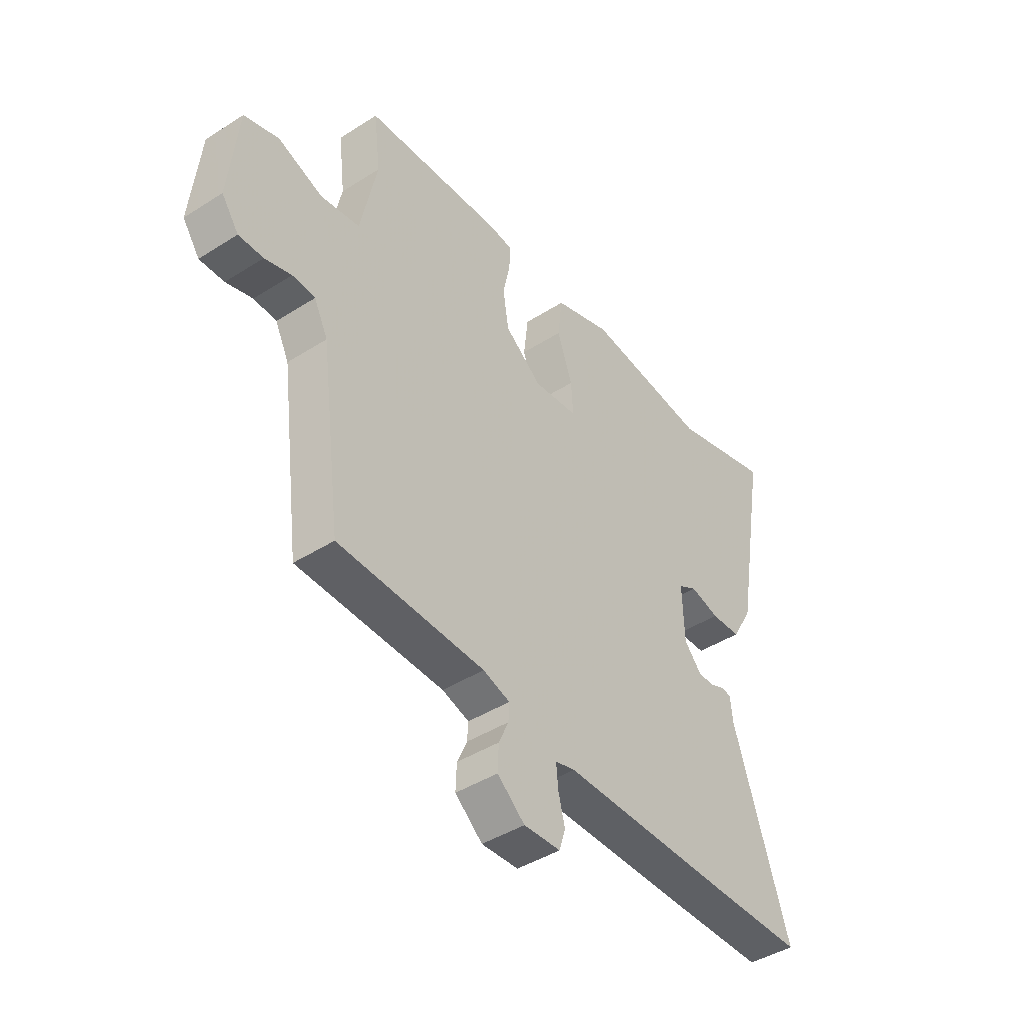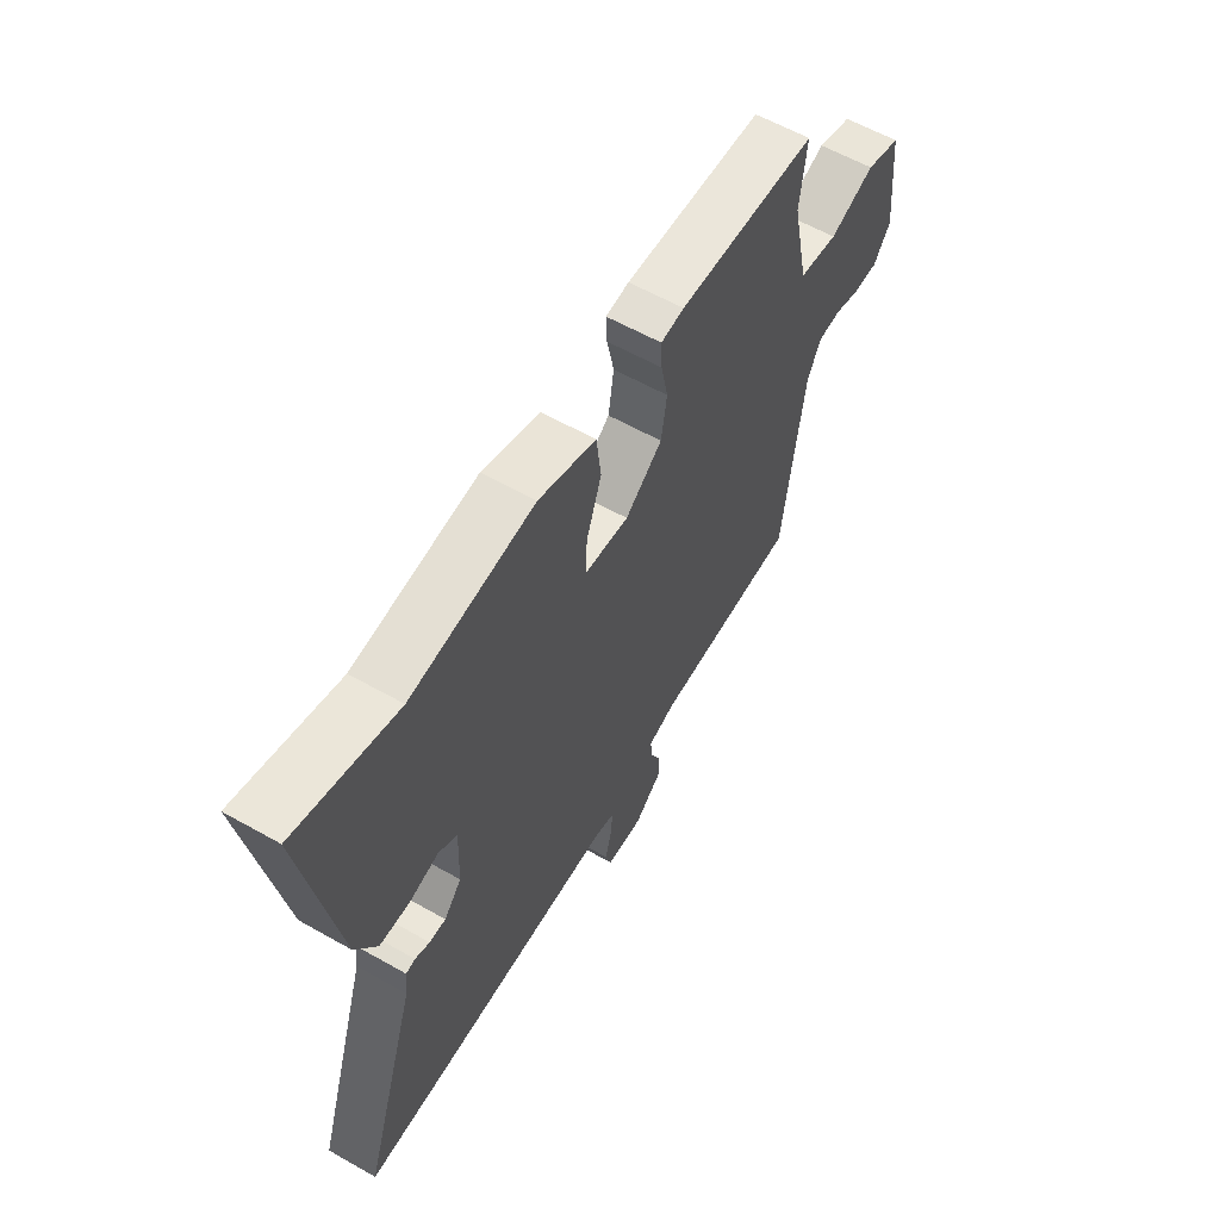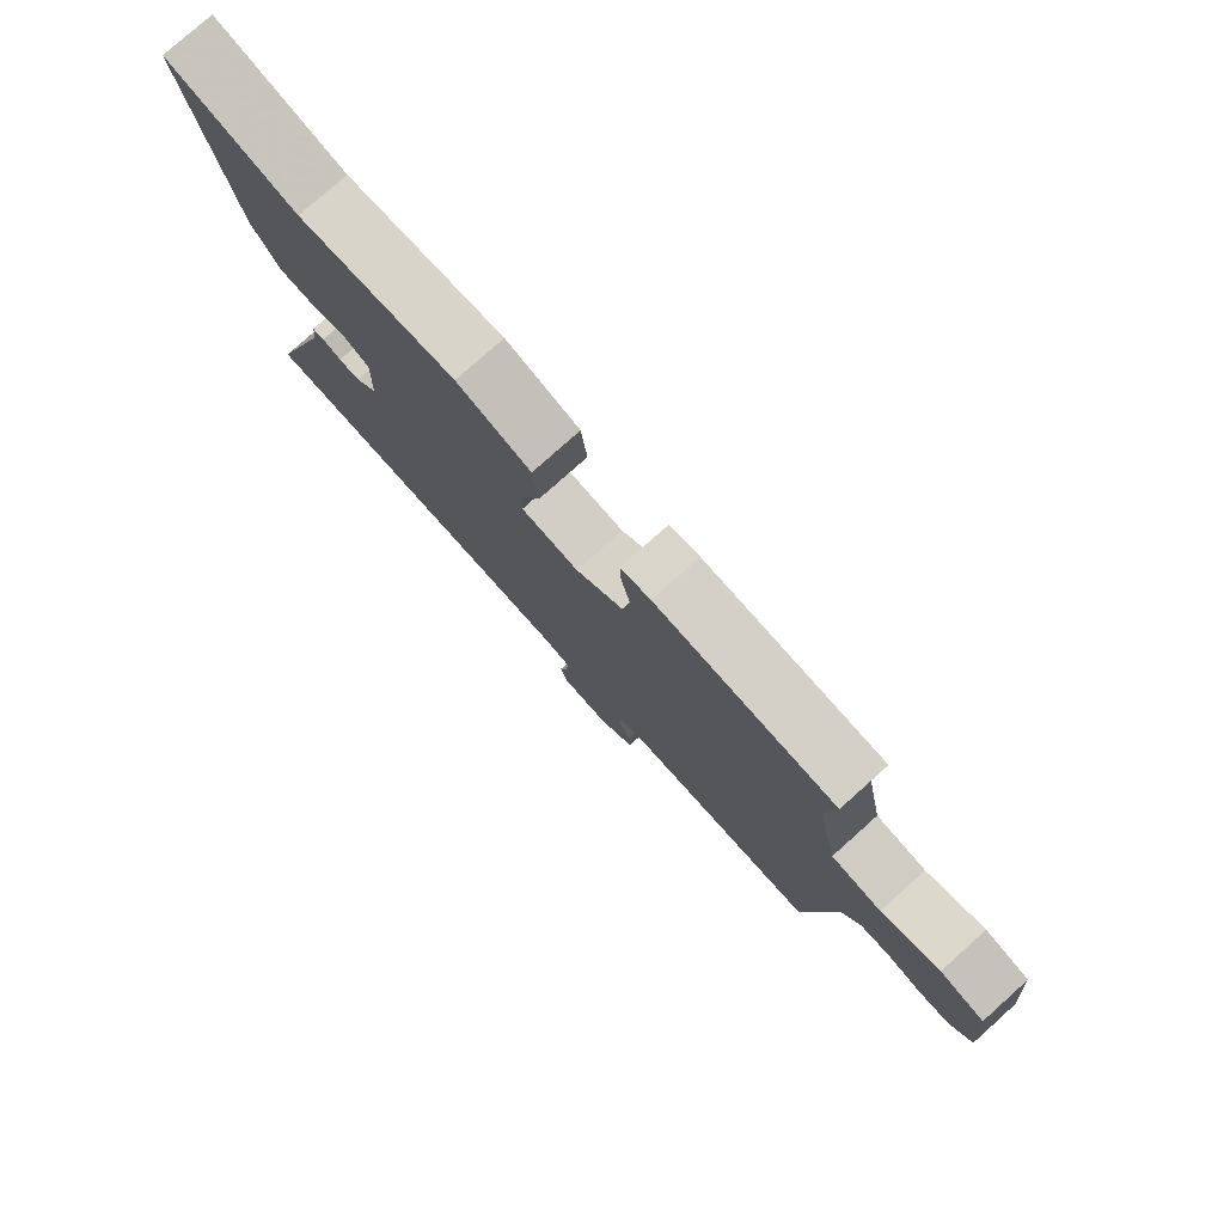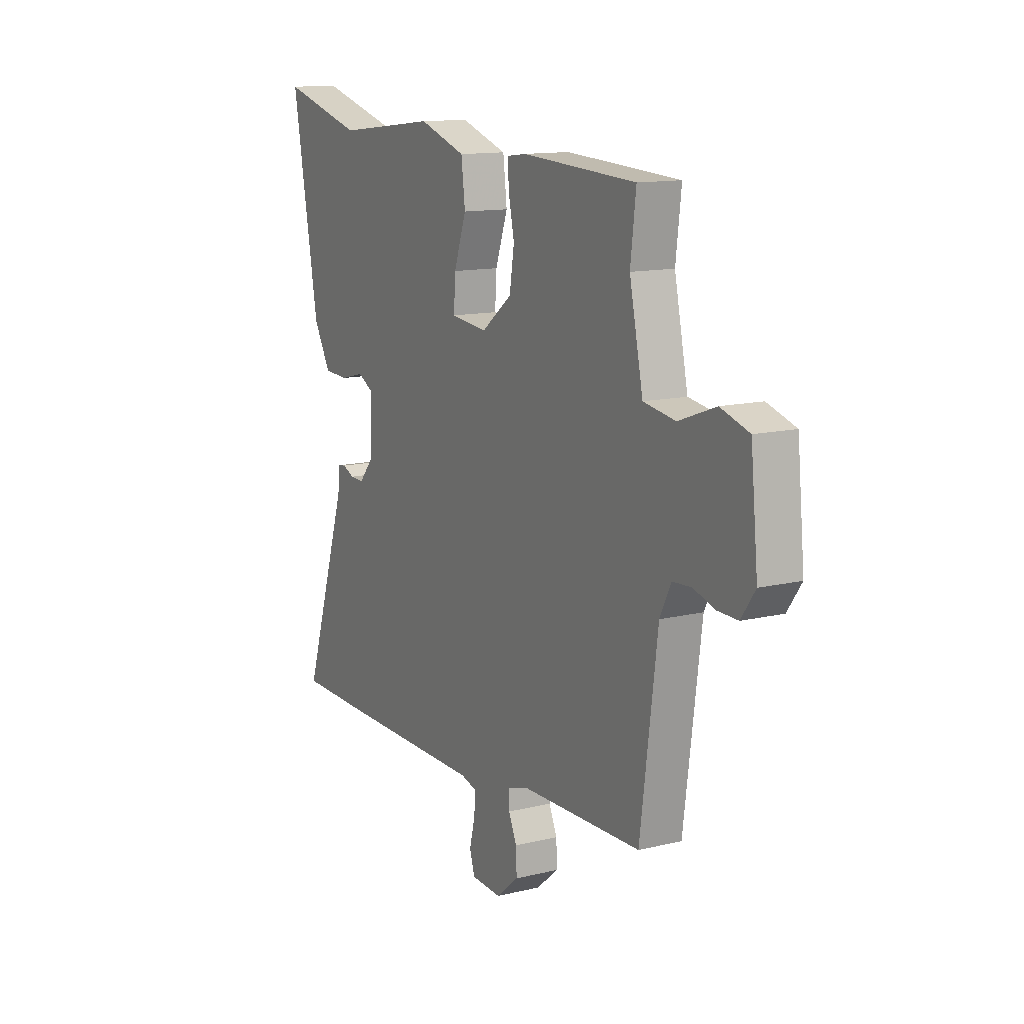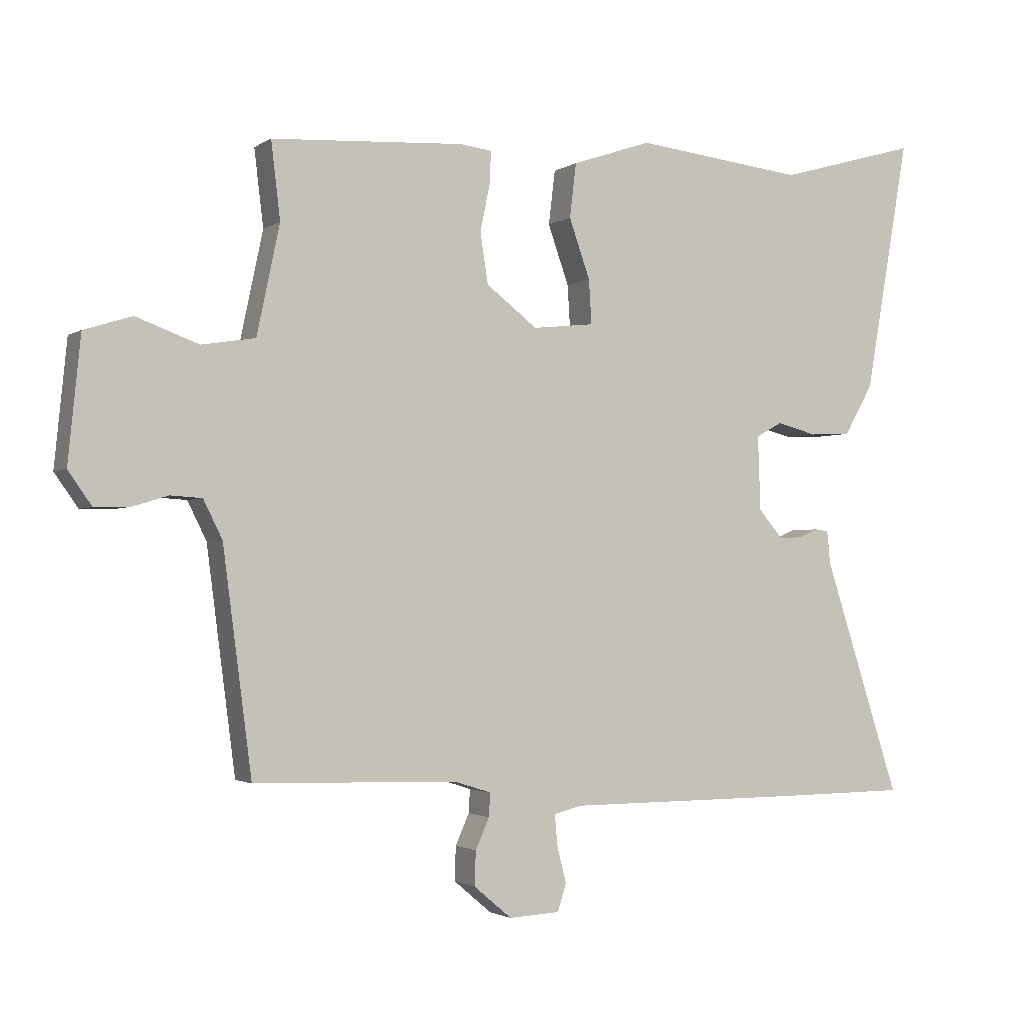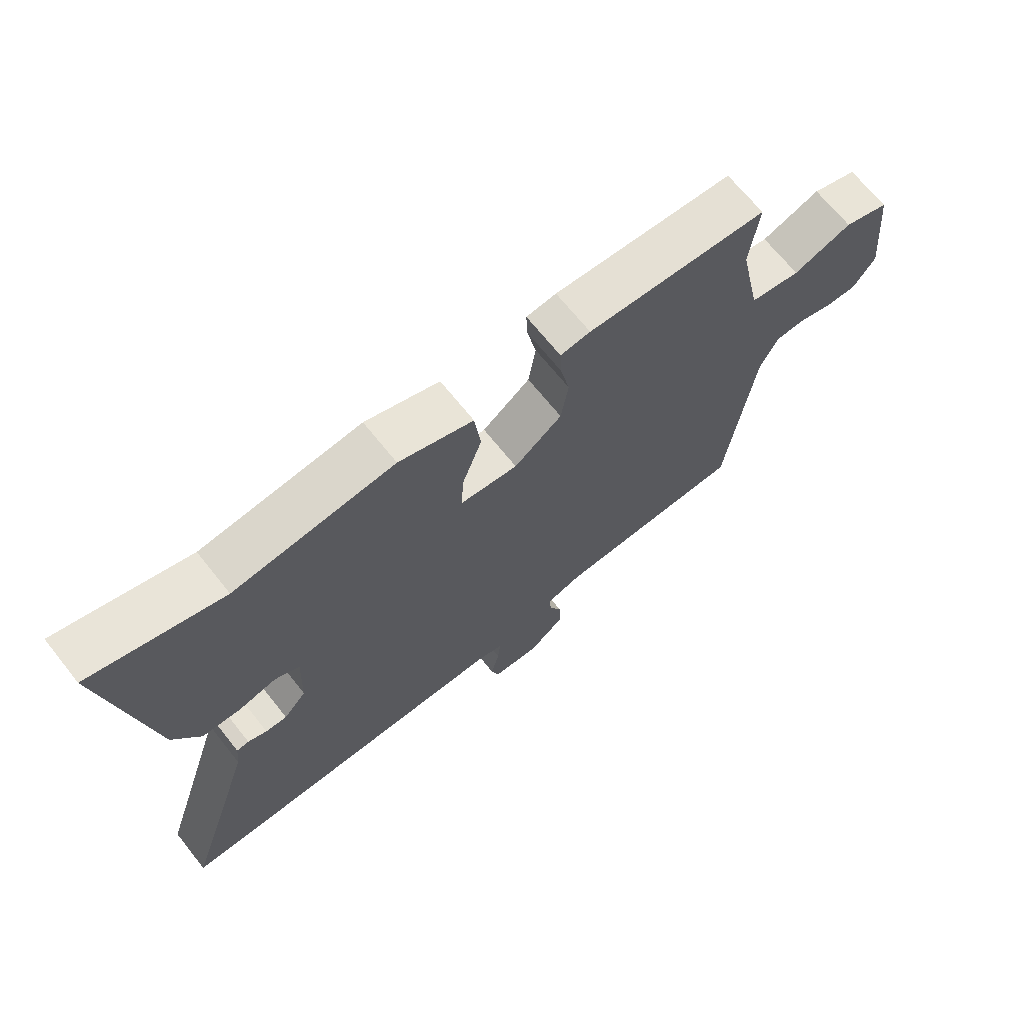
<metadata>
{"format":"obj","ext":"obj","renderer":"f3d","projection":"perspective","resolution":1024,"background":"white","views":[{"elev":-43.3,"azim":-53.0,"up":"+Z"},{"elev":59.6,"azim":120.2,"up":"+Z"},{"elev":78.3,"azim":-131.8,"up":"+Z"},{"elev":13.0,"azim":-119.0,"up":"+Z"},{"elev":-2.0,"azim":-25.9,"up":"+Z"},{"elev":68.3,"azim":141.4,"up":"+Z"}]}
</metadata>
<code>
v 0.393 0.07 0.47
v 0.607 0.07 0.53
v 0.539 0.07 0.143
v 0.495 0.07 0.066
v 0.432 0.07 0.063
v 0.37 0.07 0.079
v 0.33 0.07 0.057
v 0.334 0.07 -0.057
v 0.371 0.07 -0.1
v 0.406 0.07 -0.099
v 0.437 0.07 -0.086
v 0.457 0.07 -0.089
v 0.462 0.07 -0.139
v 0.579 0.07 -0.499
v 0.39 0.07 -0.501
v 0.018 0.07 -0.502
v -0.024 0.07 -0.513
v -0.02 0.07 -0.559
v -0.006 0.07 -0.615
v -0.019 0.07 -0.657
v -0.097 0.07 -0.661
v -0.155 0.07 -0.612
v -0.153 0.07 -0.56
v -0.132 0.07 -0.513
v -0.13 0.07 -0.477
v -0.187 0.07 -0.459
v -0.497 0.07 -0.451
v -0.541 0.07 -0.113
v -0.57 0.07 -0.055
v -0.618 0.07 -0.052
v -0.674 0.07 -0.069
v -0.726 0.07 -0.07
v -0.762 0.07 -0.019
v -0.743 0.07 0.17
v -0.67 0.07 0.193
v -0.575 0.07 0.158
v -0.493 0.07 0.171
v -0.458 0.07 0.337
v -0.472 0.07 0.454
v -0.178 0.07 0.471
v -0.129 0.07 0.465
v -0.131 0.07 0.416
v -0.146 0.07 0.344
v -0.134 0.07 0.267
v -0.056 0.07 0.207
v 0.038 0.07 0.217
v 0.034 0.07 0.284
v 0.002 0.07 0.375
v 0.012 0.07 0.458
v 0.133 0.07 0.499
v 0.393 0 0.47
v 0.607 0 0.53
v 0.539 0 0.143
v 0.495 0 0.066
v 0.432 0 0.063
v 0.37 0 0.079
v 0.33 0 0.057
v 0.334 0 -0.057
v 0.371 0 -0.1
v 0.406 0 -0.099
v 0.437 0 -0.086
v 0.457 0 -0.089
v 0.462 0 -0.139
v 0.579 0 -0.499
v 0.39 0 -0.501
v 0.018 0 -0.502
v -0.024 0 -0.513
v -0.02 0 -0.559
v -0.006 0 -0.615
v -0.019 0 -0.657
v -0.097 0 -0.661
v -0.155 0 -0.612
v -0.153 0 -0.56
v -0.132 0 -0.513
v -0.13 0 -0.477
v -0.187 0 -0.459
v -0.497 0 -0.451
v -0.541 0 -0.113
v -0.57 0 -0.055
v -0.618 0 -0.052
v -0.674 0 -0.069
v -0.726 0 -0.07
v -0.762 0 -0.019
v -0.743 0 0.17
v -0.67 0 0.193
v -0.575 0 0.158
v -0.493 0 0.171
v -0.458 0 0.337
v -0.472 0 0.454
v -0.178 0 0.471
v -0.129 0 0.465
v -0.131 0 0.416
v -0.146 0 0.344
v -0.134 0 0.267
v -0.056 0 0.207
v 0.038 0 0.217
v 0.034 0 0.284
v 0.002 0 0.375
v 0.012 0 0.458
v 0.133 0 0.499
f 49 50 1
f 48 49 1
f 47 48 1
f 4 5 6
f 3 4 6
f 2 3 6
f 1 2 6
f 47 1 6
f 46 47 6
f 45 46 6 7
f 41 42 43
f 40 41 43
f 39 40 43
f 38 39 43
f 37 38 43 44
f 34 35 36
f 33 34 36
f 32 33 36
f 31 32 36
f 30 31 36
f 29 30 36 37
f 37 44 45
f 29 37 45
f 28 29 45
f 22 23 24
f 21 22 24
f 20 21 24
f 19 20 24
f 18 19 24
f 17 18 24 25
f 16 17 25
f 16 25 26
f 15 16 26
f 14 15 26
f 13 14 26
f 12 13 26
f 11 12 26
f 10 11 26
f 45 7 8
f 28 45 8
f 27 28 8
f 26 27 8
f 26 8 9
f 9 10 26
f 51 100 99
f 51 99 98
f 51 98 97
f 56 55 54
f 56 54 53
f 56 53 52
f 56 52 51
f 56 51 97
f 56 97 96
f 57 56 96 95
f 93 92 91
f 93 91 90
f 93 90 89
f 93 89 88
f 94 93 88 87
f 86 85 84
f 86 84 83
f 86 83 82
f 86 82 81
f 86 81 80
f 87 86 80 79
f 95 94 87
f 95 87 79
f 95 79 78
f 74 73 72
f 74 72 71
f 74 71 70
f 74 70 69
f 74 69 68
f 75 74 68 67
f 75 67 66
f 76 75 66
f 76 66 65
f 76 65 64
f 76 64 63
f 76 63 62
f 76 62 61
f 76 61 60
f 58 57 95
f 58 95 78
f 58 78 77
f 58 77 76
f 59 58 76
f 76 60 59
f 1 51 52 2
f 2 52 53 3
f 3 53 54 4
f 4 54 55 5
f 5 55 56 6
f 6 56 57 7
f 7 57 58 8
f 8 58 59 9
f 9 59 60 10
f 10 60 61 11
f 11 61 62 12
f 12 62 63 13
f 13 63 64 14
f 14 64 65 15
f 15 65 66 16
f 16 66 67 17
f 17 67 68 18
f 18 68 69 19
f 19 69 70 20
f 20 70 71 21
f 21 71 72 22
f 22 72 73 23
f 23 73 74 24
f 24 74 75 25
f 25 75 76 26
f 26 76 77 27
f 27 77 78 28
f 28 78 79 29
f 29 79 80 30
f 30 80 81 31
f 31 81 82 32
f 32 82 83 33
f 33 83 84 34
f 34 84 85 35
f 35 85 86 36
f 36 86 87 37
f 37 87 88 38
f 38 88 89 39
f 39 89 90 40
f 40 90 91 41
f 41 91 92 42
f 42 92 93 43
f 43 93 94 44
f 44 94 95 45
f 45 95 96 46
f 46 96 97 47
f 47 97 98 48
f 48 98 99 49
f 49 99 100 50
f 50 100 51 1

</code>
